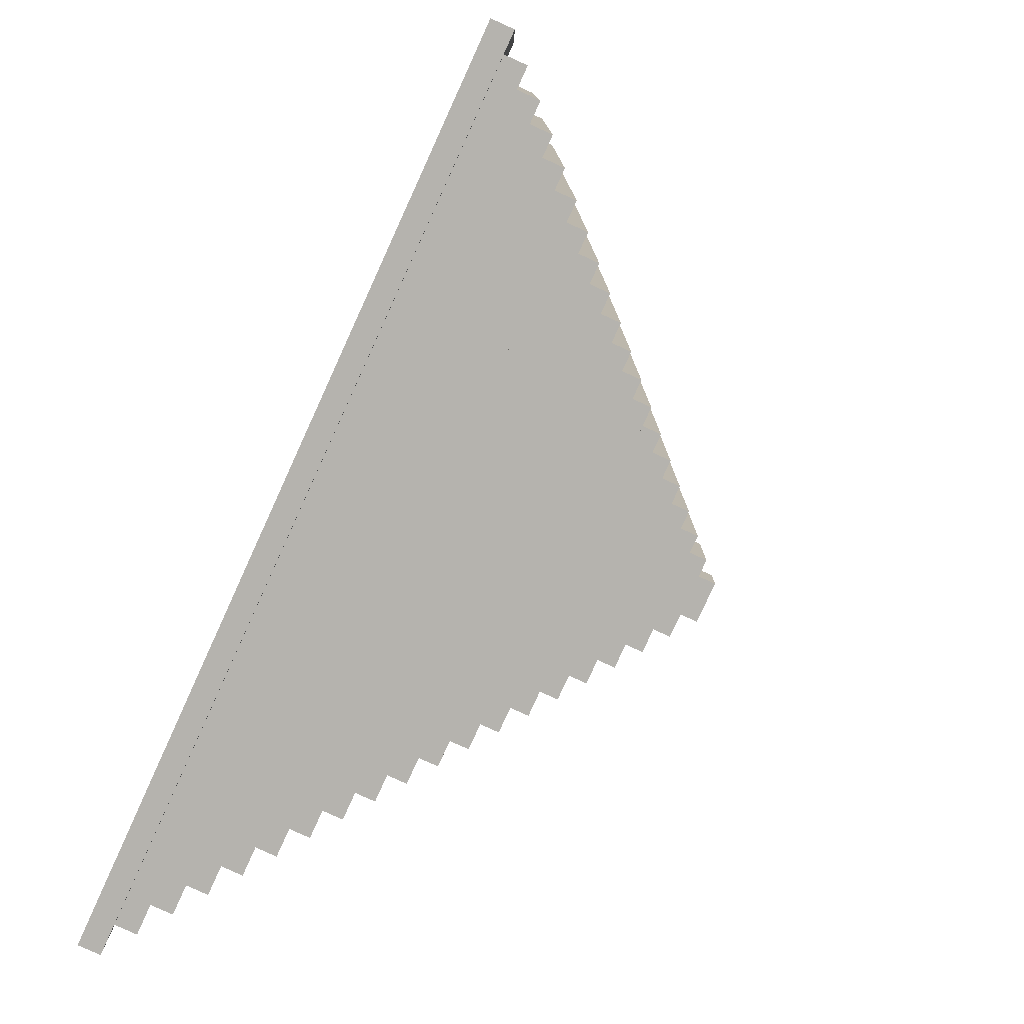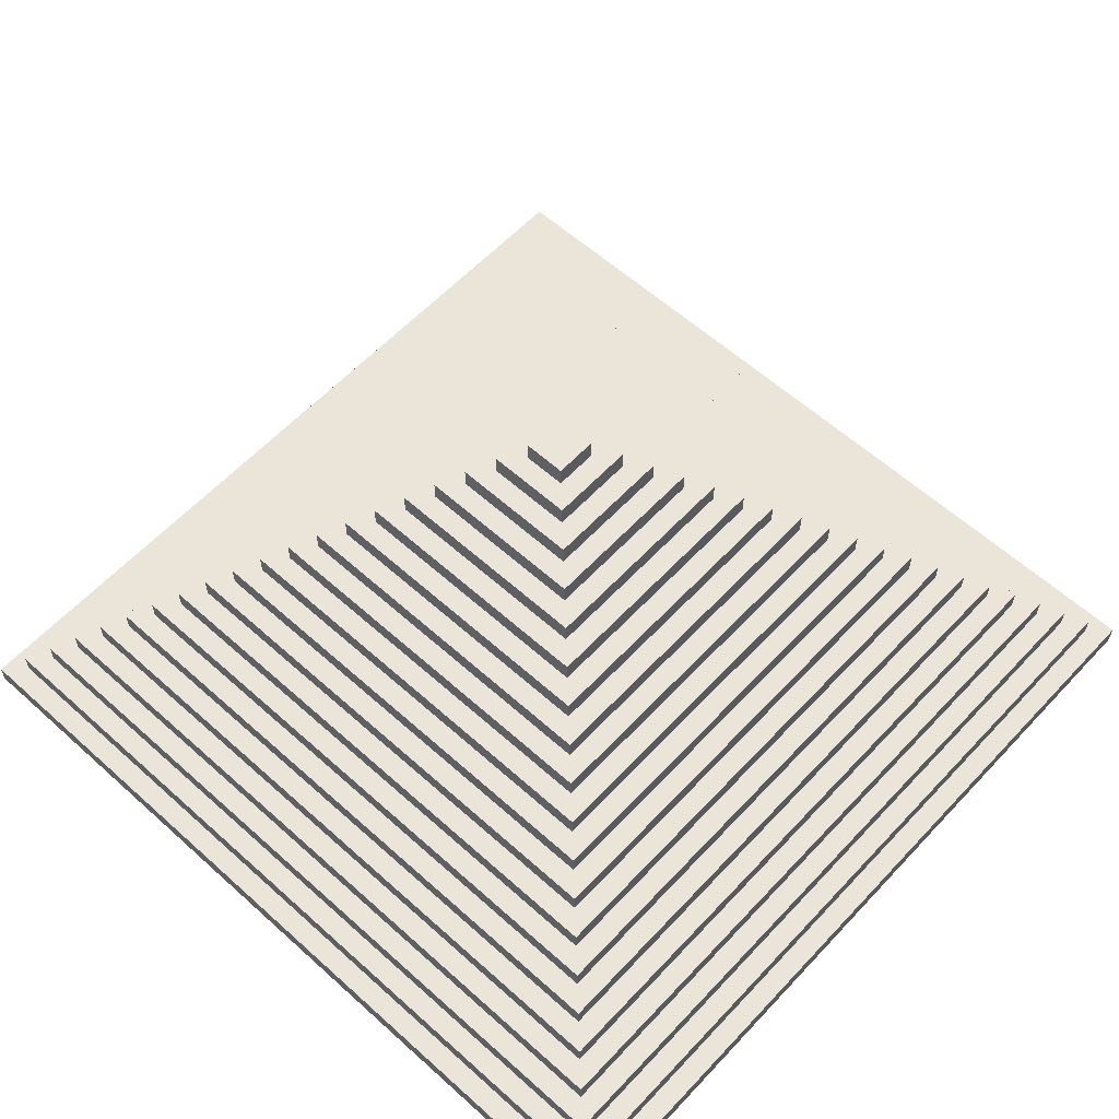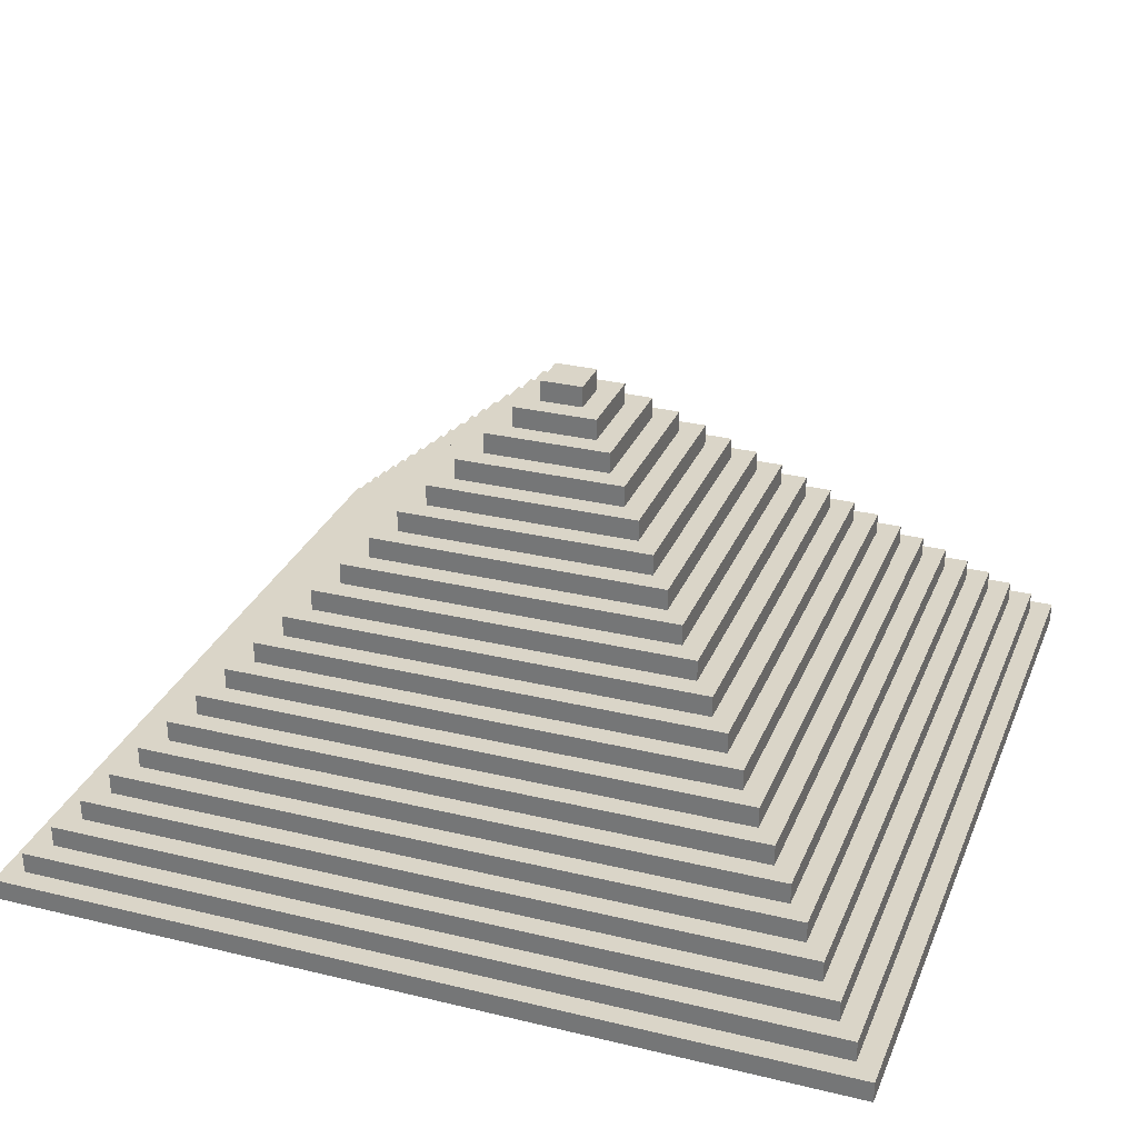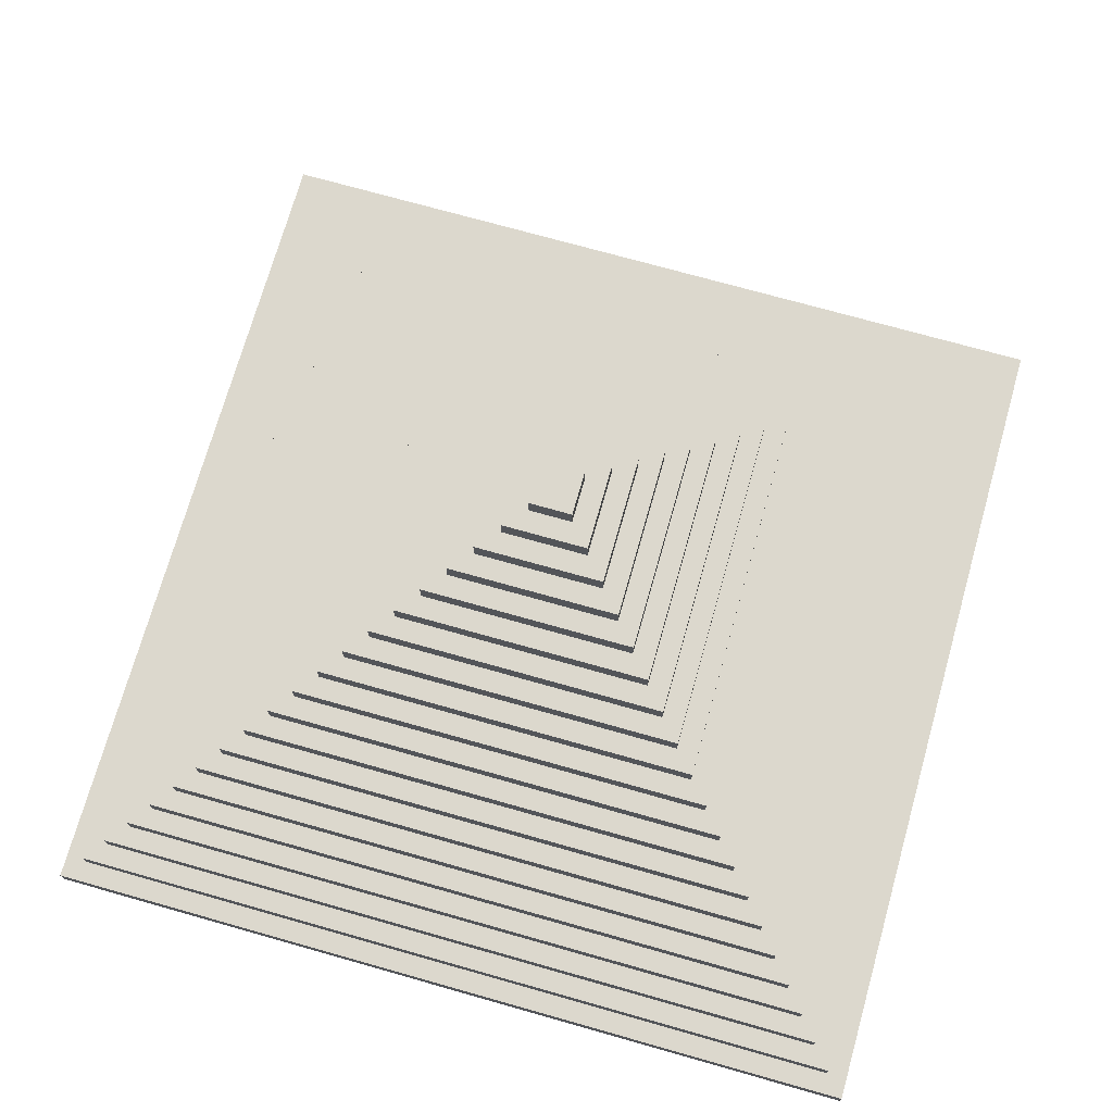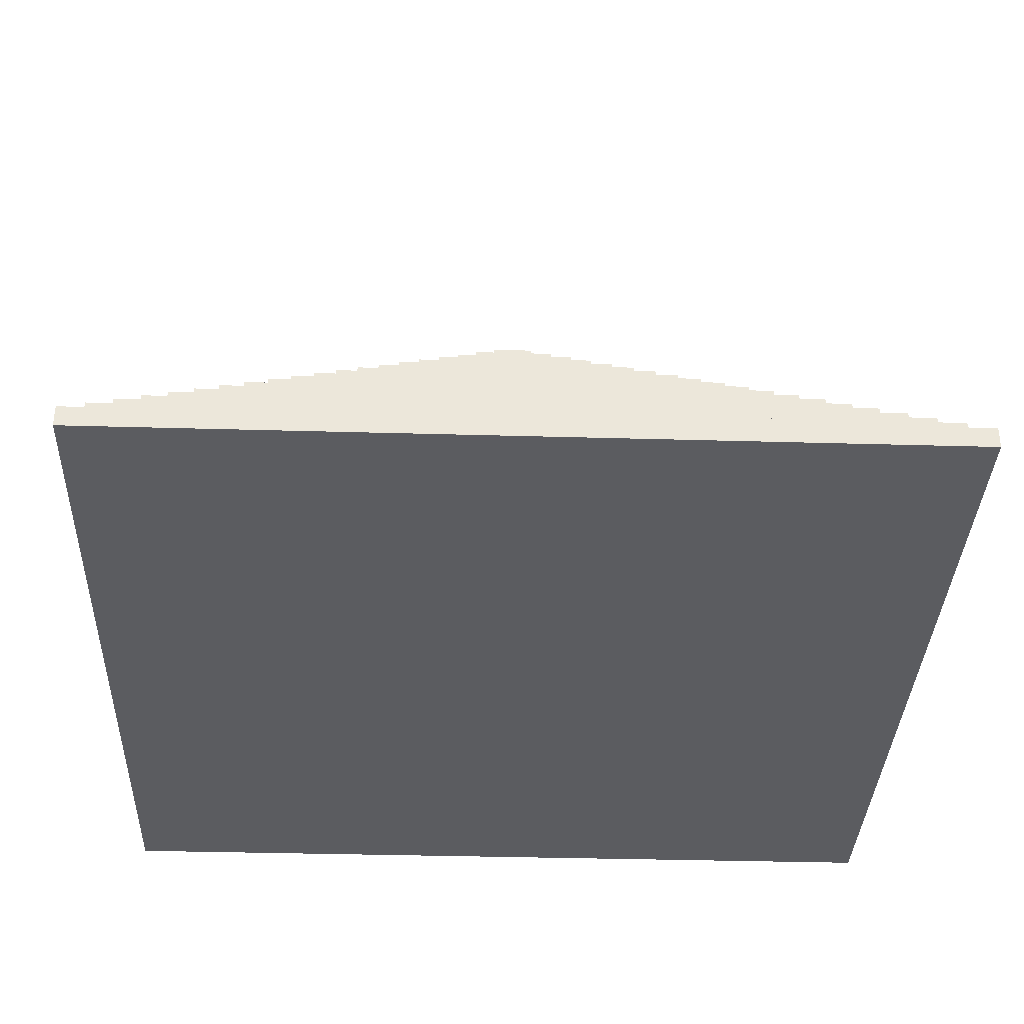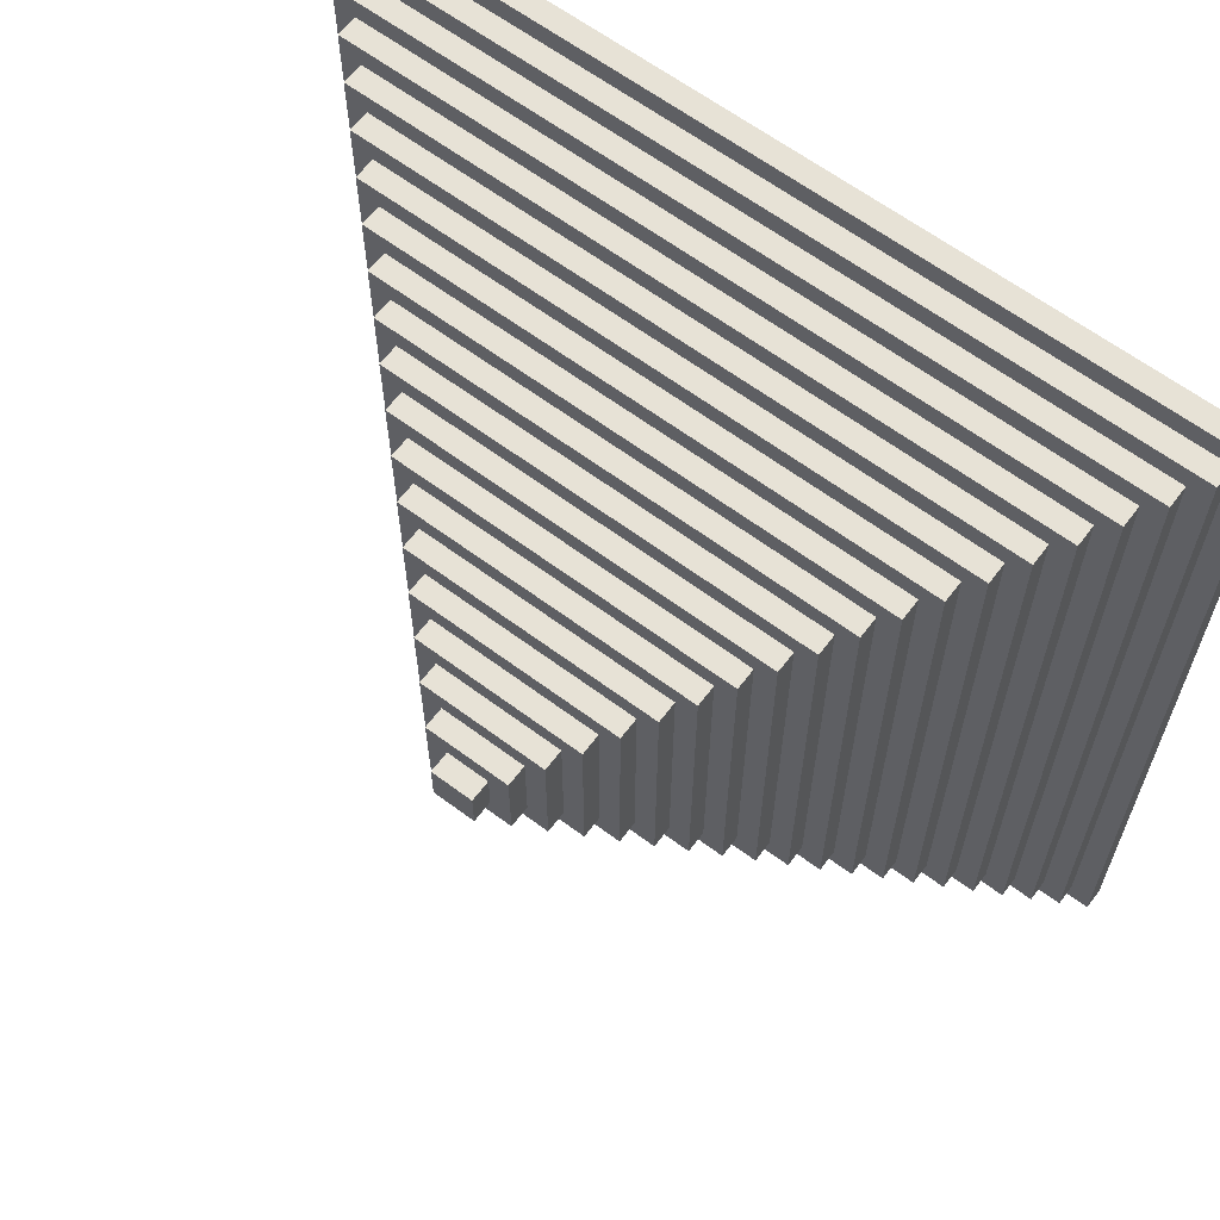
<metadata>
{"format":"obj","ext":"obj","renderer":"f3d","projection":"perspective","resolution":1024,"background":"white","views":[{"elev":-79.9,"azim":65.5,"up":"+Z"},{"elev":59.4,"azim":42.7,"up":"+Y"},{"elev":29.4,"azim":-160.4,"up":"+Y"},{"elev":72.5,"azim":15.8,"up":"+Y"},{"elev":-34.8,"azim":-92.2,"up":"+Y"},{"elev":63.3,"azim":-143.0,"up":"+Z"}]}
</metadata>
<code>
v -30 0 40
v -30 0 -0
v -30 1 40
v -30 1 -0
v -29 1 39
v -29 1 1
v -29 2 39
v -29 2 1
v -28 2 38
v -28 2 2
v -28 3 38
v -28 3 2
v -27 3 37
v -27 3 3
v -27 4 37
v -27 4 3
v -26 4 36
v -26 4 4
v -26 5 36
v -26 5 4
v -25 5 35
v -25 5 5
v -25 6 35
v -25 6 5
v -24 6 34
v -24 6 6
v -24 7 34
v -24 7 6
v -23 7 33
v -23 7 7
v -23 8 33
v -23 8 7
v -22 8 32
v -22 8 8
v -22 9 32
v -22 9 8
v -21 9 31
v -21 9 9
v -21 10 31
v -21 10 9
v -20 10 30
v -20 10 10
v -20 11 30
v -20 11 10
v -19 11 29
v -19 11 11
v -19 12 29
v -19 12 11
v -18 12 28
v -18 12 12
v -18 13 28
v -18 13 12
v -17 13 27
v -17 13 13
v -17 14 27
v -17 14 13
v -16 14 26
v -16 14 14
v -16 15 26
v -16 15 14
v -15 15 25
v -15 15 15
v -15 16 25
v -15 16 15
v -14 16 24
v -14 16 16
v -14 17 24
v -14 17 16
v -13 17 23
v -13 17 17
v -13 18 23
v -13 18 17
v -12 18 22
v -12 18 18
v -12 19 22
v -12 19 18
v -11 19 21
v -11 19 19
v -11 20 21
v -11 20 19
v -9 19 21
v -9 19 19
v -9 20 21
v -9 20 19
v -8 18 22
v -8 18 18
v -8 19 22
v -8 19 18
v -7 17 23
v -7 17 17
v -7 18 23
v -7 18 17
v -6 16 24
v -6 16 16
v -6 17 24
v -6 17 16
v -5 15 25
v -5 15 15
v -5 16 25
v -5 16 15
v -4 14 26
v -4 14 14
v -4 15 26
v -4 15 14
v -3 13 27
v -3 13 13
v -3 14 27
v -3 14 13
v -2 12 28
v -2 12 12
v -2 13 28
v -2 13 12
v -1 11 29
v -1 11 11
v -1 12 29
v -1 12 11
v 0 10 30
v 0 10 10
v 0 11 30
v 0 11 10
v 1 9 31
v 1 9 9
v 1 10 31
v 1 10 9
v 2 8 32
v 2 8 8
v 2 9 32
v 2 9 8
v 3 7 33
v 3 7 7
v 3 8 33
v 3 8 7
v 4 6 34
v 4 6 6
v 4 7 34
v 4 7 6
v 5 5 35
v 5 5 5
v 5 6 35
v 5 6 5
v 6 4 36
v 6 4 4
v 6 5 36
v 6 5 4
v 7 3 37
v 7 3 3
v 7 4 37
v 7 4 3
v 8 2 38
v 8 2 2
v 8 3 38
v 8 3 2
v 9 1 39
v 9 1 1
v 9 2 39
v 9 2 1
v 10 0 40
v 10 0 -0
v 10 1 40
v 10 1 -0
v -30 0 40
v -30 1 40
v 10 0 40
v 10 1 40
v -29 1 39
v -29 2 39
v 9 1 39
v 9 2 39
v -28 2 38
v -28 3 38
v 8 2 38
v 8 3 38
v -27 3 37
v -27 4 37
v 7 3 37
v 7 4 37
v -26 4 36
v -26 5 36
v 6 4 36
v 6 5 36
v -25 5 35
v -25 6 35
v 5 5 35
v 5 6 35
v -24 6 34
v -24 7 34
v 4 6 34
v 4 7 34
v -23 7 33
v -23 8 33
v 3 7 33
v 3 8 33
v -22 8 32
v -22 9 32
v 2 8 32
v 2 9 32
v -21 9 31
v -21 10 31
v 1 9 31
v 1 10 31
v -20 10 30
v -20 11 30
v 0 10 30
v 0 11 30
v -19 11 29
v -19 12 29
v -1 11 29
v -1 12 29
v -18 12 28
v -18 13 28
v -2 12 28
v -2 13 28
v -17 13 27
v -17 14 27
v -3 13 27
v -3 14 27
v -16 14 26
v -16 15 26
v -4 14 26
v -4 15 26
v -15 15 25
v -15 16 25
v -5 15 25
v -5 16 25
v -14 16 24
v -14 17 24
v -6 16 24
v -6 17 24
v -13 17 23
v -13 18 23
v -7 17 23
v -7 18 23
v -12 18 22
v -12 19 22
v -8 18 22
v -8 19 22
v -11 19 21
v -11 20 21
v -9 19 21
v -9 20 21
v -11 19 19
v -11 20 19
v -9 19 19
v -9 20 19
v -12 18 18
v -12 19 18
v -8 18 18
v -8 19 18
v -13 17 17
v -13 18 17
v -7 17 17
v -7 18 17
v -14 16 16
v -14 17 16
v -6 16 16
v -6 17 16
v -15 15 15
v -15 16 15
v -5 15 15
v -5 16 15
v -16 14 14
v -16 15 14
v -4 14 14
v -4 15 14
v -17 13 13
v -17 14 13
v -3 13 13
v -3 14 13
v -18 12 12
v -18 13 12
v -2 12 12
v -2 13 12
v -19 11 11
v -19 12 11
v -1 11 11
v -1 12 11
v -20 10 10
v -20 11 10
v 0 10 10
v 0 11 10
v -21 9 9
v -21 10 9
v 1 9 9
v 1 10 9
v -22 8 8
v -22 9 8
v 2 8 8
v 2 9 8
v -23 7 7
v -23 8 7
v 3 7 7
v 3 8 7
v -24 6 6
v -24 7 6
v 4 6 6
v 4 7 6
v -25 5 5
v -25 6 5
v 5 5 5
v 5 6 5
v -26 4 4
v -26 5 4
v 6 4 4
v 6 5 4
v -27 3 3
v -27 4 3
v 7 3 3
v 7 4 3
v -28 2 2
v -28 3 2
v 8 2 2
v 8 3 2
v -29 1 1
v -29 2 1
v 9 1 1
v 9 2 1
v -30 0 -0
v -30 1 -0
v 10 0 -0
v 10 1 -0
v -30 0 40
v 10 0 40
v -30 0 -0
v 10 0 -0
v -30 1 40
v 10 1 40
v -29 1 39
v 9 1 39
v -29 1 1
v 9 1 1
v -30 1 -0
v 10 1 -0
v -29 2 39
v 9 2 39
v -28 2 38
v 8 2 38
v -28 2 2
v 8 2 2
v -29 2 1
v 9 2 1
v -28 3 38
v 8 3 38
v -27 3 37
v 7 3 37
v -27 3 3
v 7 3 3
v -28 3 2
v 8 3 2
v -27 4 37
v 7 4 37
v -26 4 36
v 6 4 36
v -26 4 4
v 6 4 4
v -27 4 3
v 7 4 3
v -26 5 36
v 6 5 36
v -25 5 35
v 5 5 35
v -25 5 5
v 5 5 5
v -26 5 4
v 6 5 4
v -25 6 35
v 5 6 35
v -24 6 34
v 4 6 34
v -24 6 6
v 4 6 6
v -25 6 5
v 5 6 5
v -24 7 34
v 4 7 34
v -23 7 33
v 3 7 33
v -23 7 7
v 3 7 7
v -24 7 6
v 4 7 6
v -23 8 33
v 3 8 33
v -22 8 32
v 2 8 32
v -22 8 8
v 2 8 8
v -23 8 7
v 3 8 7
v -22 9 32
v 2 9 32
v -21 9 31
v 1 9 31
v -21 9 9
v 1 9 9
v -22 9 8
v 2 9 8
v -21 10 31
v 1 10 31
v -20 10 30
v 0 10 30
v -20 10 10
v 0 10 10
v -21 10 9
v 1 10 9
v -20 11 30
v 0 11 30
v -19 11 29
v -1 11 29
v -19 11 11
v -1 11 11
v -20 11 10
v 0 11 10
v -19 12 29
v -1 12 29
v -18 12 28
v -2 12 28
v -18 12 12
v -2 12 12
v -19 12 11
v -1 12 11
v -18 13 28
v -2 13 28
v -17 13 27
v -3 13 27
v -17 13 13
v -3 13 13
v -18 13 12
v -2 13 12
v -17 14 27
v -3 14 27
v -16 14 26
v -4 14 26
v -16 14 14
v -4 14 14
v -17 14 13
v -3 14 13
v -16 15 26
v -4 15 26
v -15 15 25
v -5 15 25
v -15 15 15
v -5 15 15
v -16 15 14
v -4 15 14
v -15 16 25
v -5 16 25
v -14 16 24
v -6 16 24
v -14 16 16
v -6 16 16
v -15 16 15
v -5 16 15
v -14 17 24
v -6 17 24
v -13 17 23
v -7 17 23
v -13 17 17
v -7 17 17
v -14 17 16
v -6 17 16
v -13 18 23
v -7 18 23
v -12 18 22
v -8 18 22
v -12 18 18
v -8 18 18
v -13 18 17
v -7 18 17
v -12 19 22
v -8 19 22
v -11 19 21
v -9 19 21
v -11 19 19
v -9 19 19
v -12 19 18
v -8 19 18
v -11 20 21
v -9 20 21
v -11 20 19
v -9 20 19
f 3 2 1
f 4 2 3
f 7 6 5
f 8 6 7
f 11 10 9
f 12 10 11
f 15 14 13
f 16 14 15
f 19 18 17
f 20 18 19
f 23 22 21
f 24 22 23
f 27 26 25
f 28 26 27
f 31 30 29
f 32 30 31
f 35 34 33
f 36 34 35
f 39 38 37
f 40 38 39
f 43 42 41
f 44 42 43
f 47 46 45
f 48 46 47
f 51 50 49
f 52 50 51
f 55 54 53
f 56 54 55
f 59 58 57
f 60 58 59
f 63 62 61
f 64 62 63
f 67 66 65
f 68 66 67
f 71 70 69
f 72 70 71
f 75 74 73
f 76 74 75
f 79 78 77
f 80 78 79
f 81 82 83
f 83 82 84
f 85 86 87
f 87 86 88
f 89 90 91
f 91 90 92
f 93 94 95
f 95 94 96
f 97 98 99
f 99 98 100
f 101 102 103
f 103 102 104
f 105 106 107
f 107 106 108
f 109 110 111
f 111 110 112
f 113 114 115
f 115 114 116
f 117 118 119
f 119 118 120
f 121 122 123
f 123 122 124
f 125 126 127
f 127 126 128
f 129 130 131
f 131 130 132
f 133 134 135
f 135 134 136
f 137 138 139
f 139 138 140
f 141 142 143
f 143 142 144
f 145 146 147
f 147 146 148
f 149 150 151
f 151 150 152
f 153 154 155
f 155 154 156
f 157 158 159
f 159 158 160
f 163 162 161
f 164 162 163
f 167 166 165
f 168 166 167
f 171 170 169
f 172 170 171
f 175 174 173
f 176 174 175
f 179 178 177
f 180 178 179
f 183 182 181
f 184 182 183
f 187 186 185
f 188 186 187
f 191 190 189
f 192 190 191
f 195 194 193
f 196 194 195
f 199 198 197
f 200 198 199
f 203 202 201
f 204 202 203
f 207 206 205
f 208 206 207
f 211 210 209
f 212 210 211
f 215 214 213
f 216 214 215
f 219 218 217
f 220 218 219
f 223 222 221
f 224 222 223
f 227 226 225
f 228 226 227
f 231 230 229
f 232 230 231
f 235 234 233
f 236 234 235
f 239 238 237
f 240 238 239
f 241 242 243
f 243 242 244
f 245 246 247
f 247 246 248
f 249 250 251
f 251 250 252
f 253 254 255
f 255 254 256
f 257 258 259
f 259 258 260
f 261 262 263
f 263 262 264
f 265 266 267
f 267 266 268
f 269 270 271
f 271 270 272
f 273 274 275
f 275 274 276
f 277 278 279
f 279 278 280
f 281 282 283
f 283 282 284
f 285 286 287
f 287 286 288
f 289 290 291
f 291 290 292
f 293 294 295
f 295 294 296
f 297 298 299
f 299 298 300
f 301 302 303
f 303 302 304
f 305 306 307
f 307 306 308
f 309 310 311
f 311 310 312
f 313 314 315
f 315 314 316
f 317 318 319
f 319 318 320
f 323 322 321
f 324 322 323
f 325 326 327
f 327 326 328
f 325 327 329
f 328 326 330
f 325 329 331
f 329 330 331
f 330 326 332
f 331 330 332
f 333 334 335
f 335 334 336
f 333 335 337
f 336 334 338
f 333 337 339
f 337 338 339
f 338 334 340
f 339 338 340
f 341 342 343
f 343 342 344
f 341 343 345
f 344 342 346
f 341 345 347
f 345 346 347
f 346 342 348
f 347 346 348
f 349 350 351
f 351 350 352
f 349 351 353
f 352 350 354
f 349 353 355
f 353 354 355
f 354 350 356
f 355 354 356
f 357 358 359
f 359 358 360
f 357 359 361
f 360 358 362
f 357 361 363
f 361 362 363
f 362 358 364
f 363 362 364
f 365 366 367
f 367 366 368
f 365 367 369
f 368 366 370
f 365 369 371
f 369 370 371
f 370 366 372
f 371 370 372
f 373 374 375
f 375 374 376
f 373 375 377
f 376 374 378
f 373 377 379
f 377 378 379
f 378 374 380
f 379 378 380
f 381 382 383
f 383 382 384
f 381 383 385
f 384 382 386
f 381 385 387
f 385 386 387
f 386 382 388
f 387 386 388
f 389 390 391
f 391 390 392
f 389 391 393
f 392 390 394
f 389 393 395
f 393 394 395
f 394 390 396
f 395 394 396
f 397 398 399
f 399 398 400
f 397 399 401
f 400 398 402
f 397 401 403
f 401 402 403
f 402 398 404
f 403 402 404
f 405 406 407
f 407 406 408
f 405 407 409
f 408 406 410
f 405 409 411
f 409 410 411
f 410 406 412
f 411 410 412
f 413 414 415
f 415 414 416
f 413 415 417
f 416 414 418
f 413 417 419
f 417 418 419
f 418 414 420
f 419 418 420
f 421 422 423
f 423 422 424
f 421 423 425
f 424 422 426
f 421 425 427
f 425 426 427
f 426 422 428
f 427 426 428
f 429 430 431
f 431 430 432
f 429 431 433
f 432 430 434
f 429 433 435
f 433 434 435
f 434 430 436
f 435 434 436
f 437 438 439
f 439 438 440
f 437 439 441
f 440 438 442
f 437 441 443
f 441 442 443
f 442 438 444
f 443 442 444
f 445 446 447
f 447 446 448
f 445 447 449
f 448 446 450
f 445 449 451
f 449 450 451
f 450 446 452
f 451 450 452
f 453 454 455
f 455 454 456
f 453 455 457
f 456 454 458
f 453 457 459
f 457 458 459
f 458 454 460
f 459 458 460
f 461 462 463
f 463 462 464
f 461 463 465
f 464 462 466
f 461 465 467
f 465 466 467
f 466 462 468
f 467 466 468
f 469 470 471
f 471 470 472
f 469 471 473
f 472 470 474
f 469 473 475
f 473 474 475
f 474 470 476
f 475 474 476
f 477 478 479
f 479 478 480

</code>
